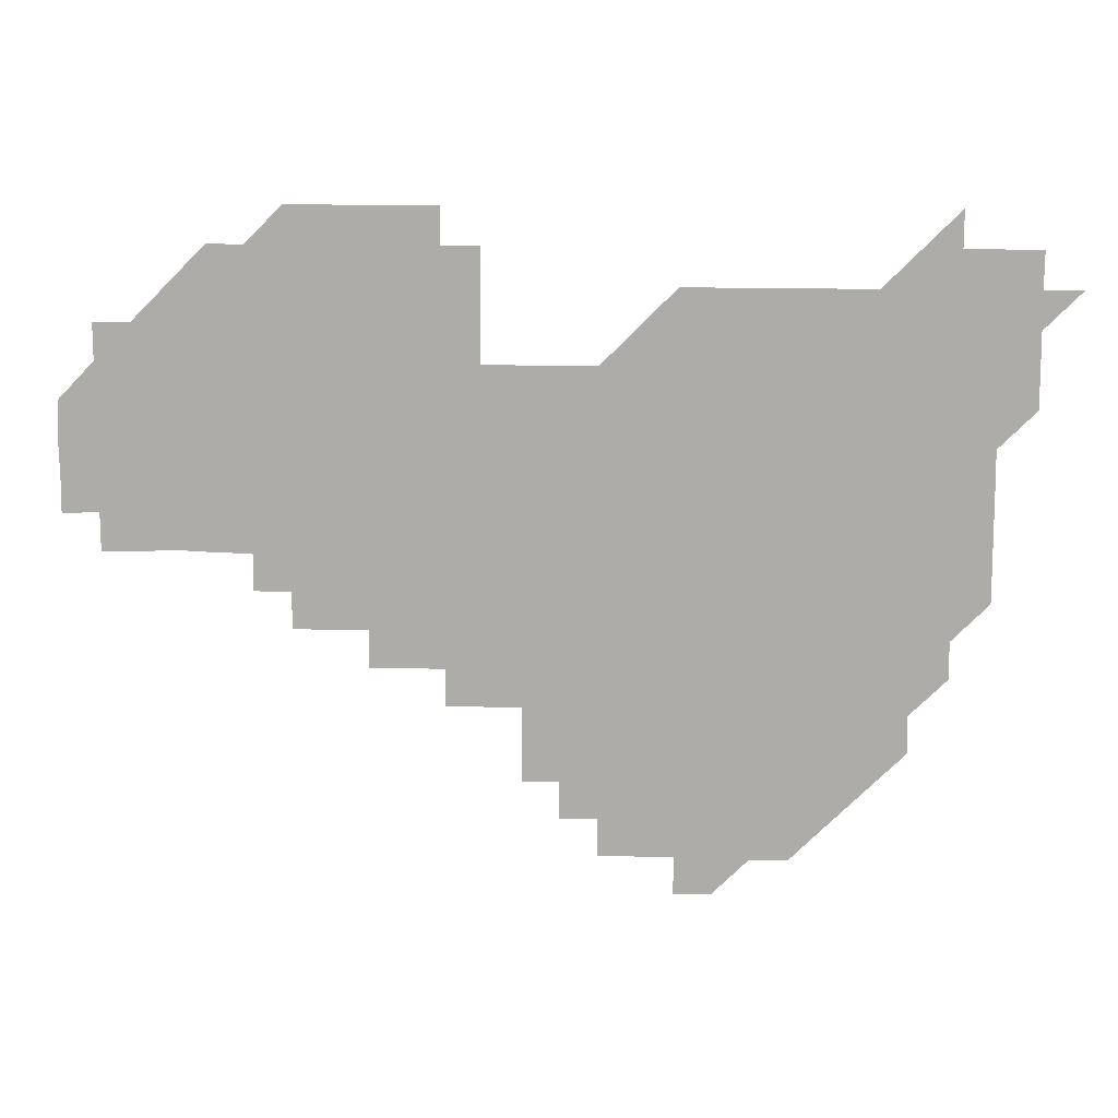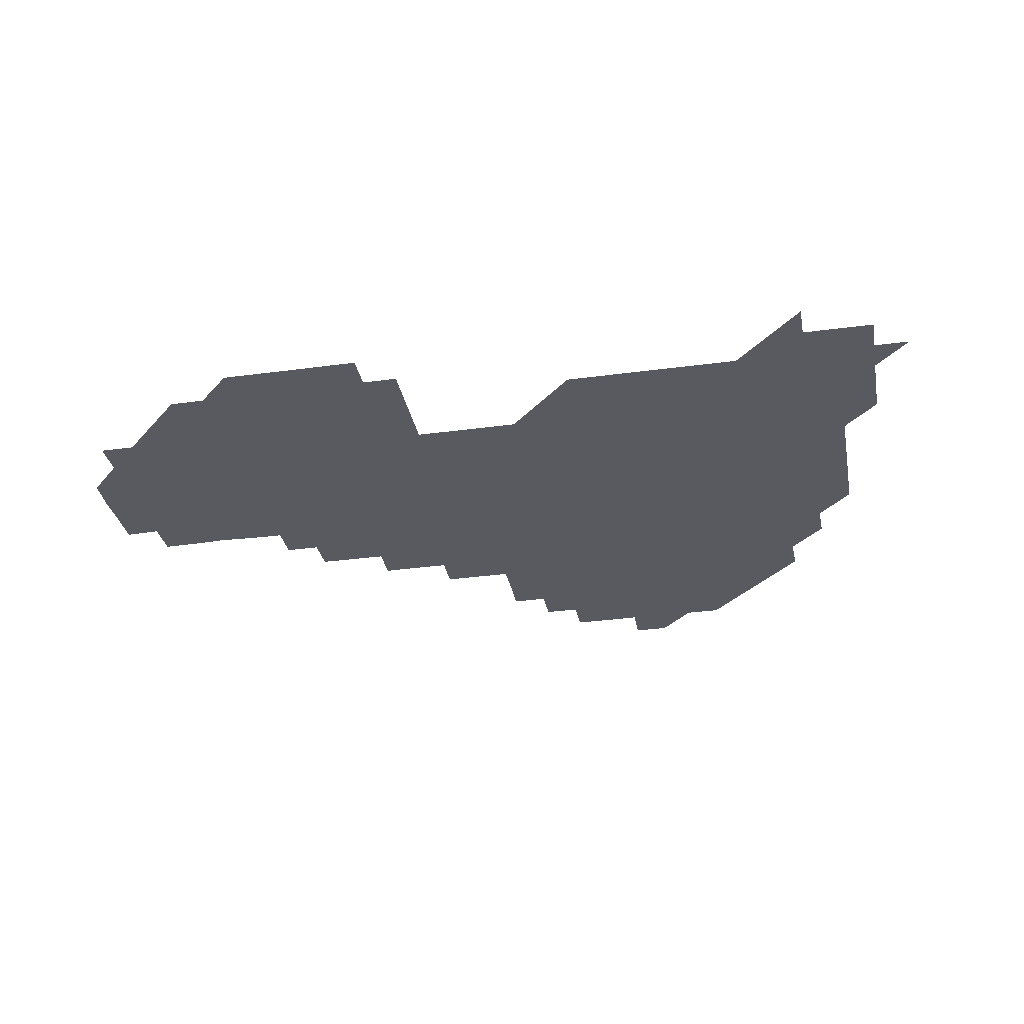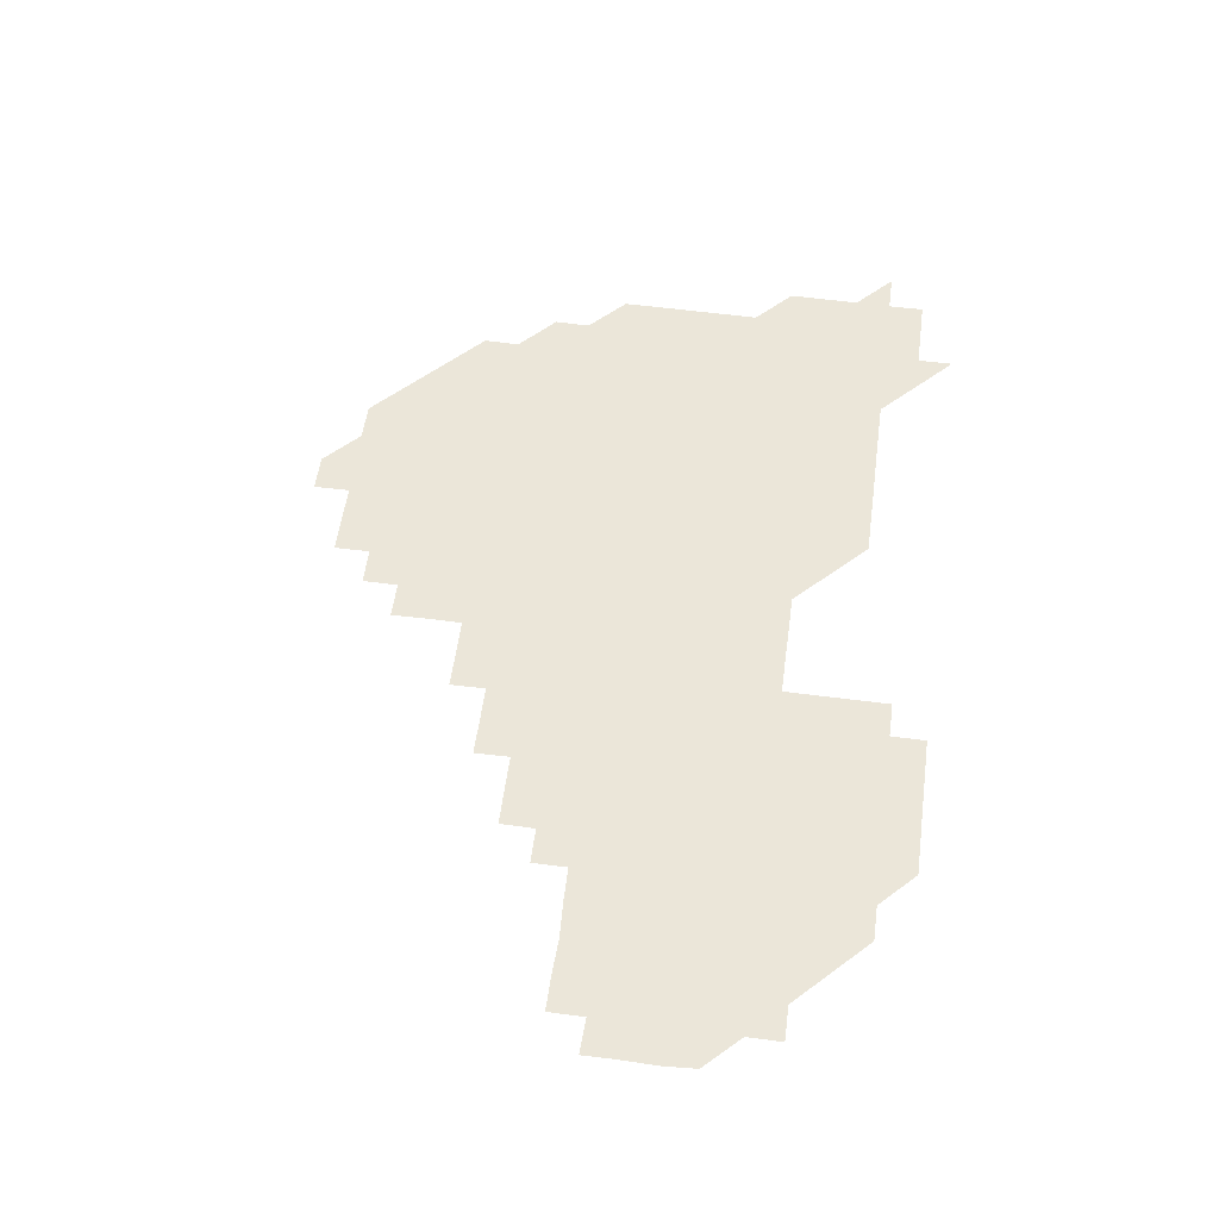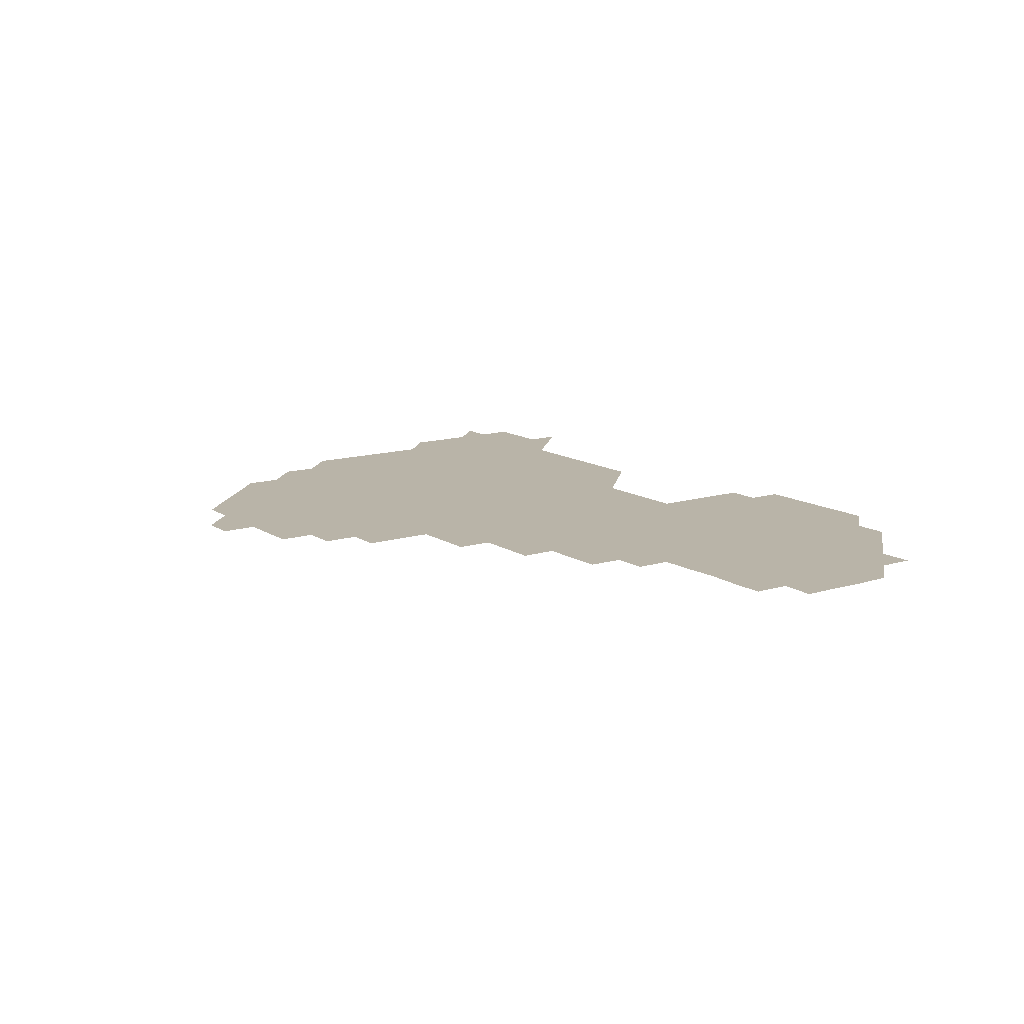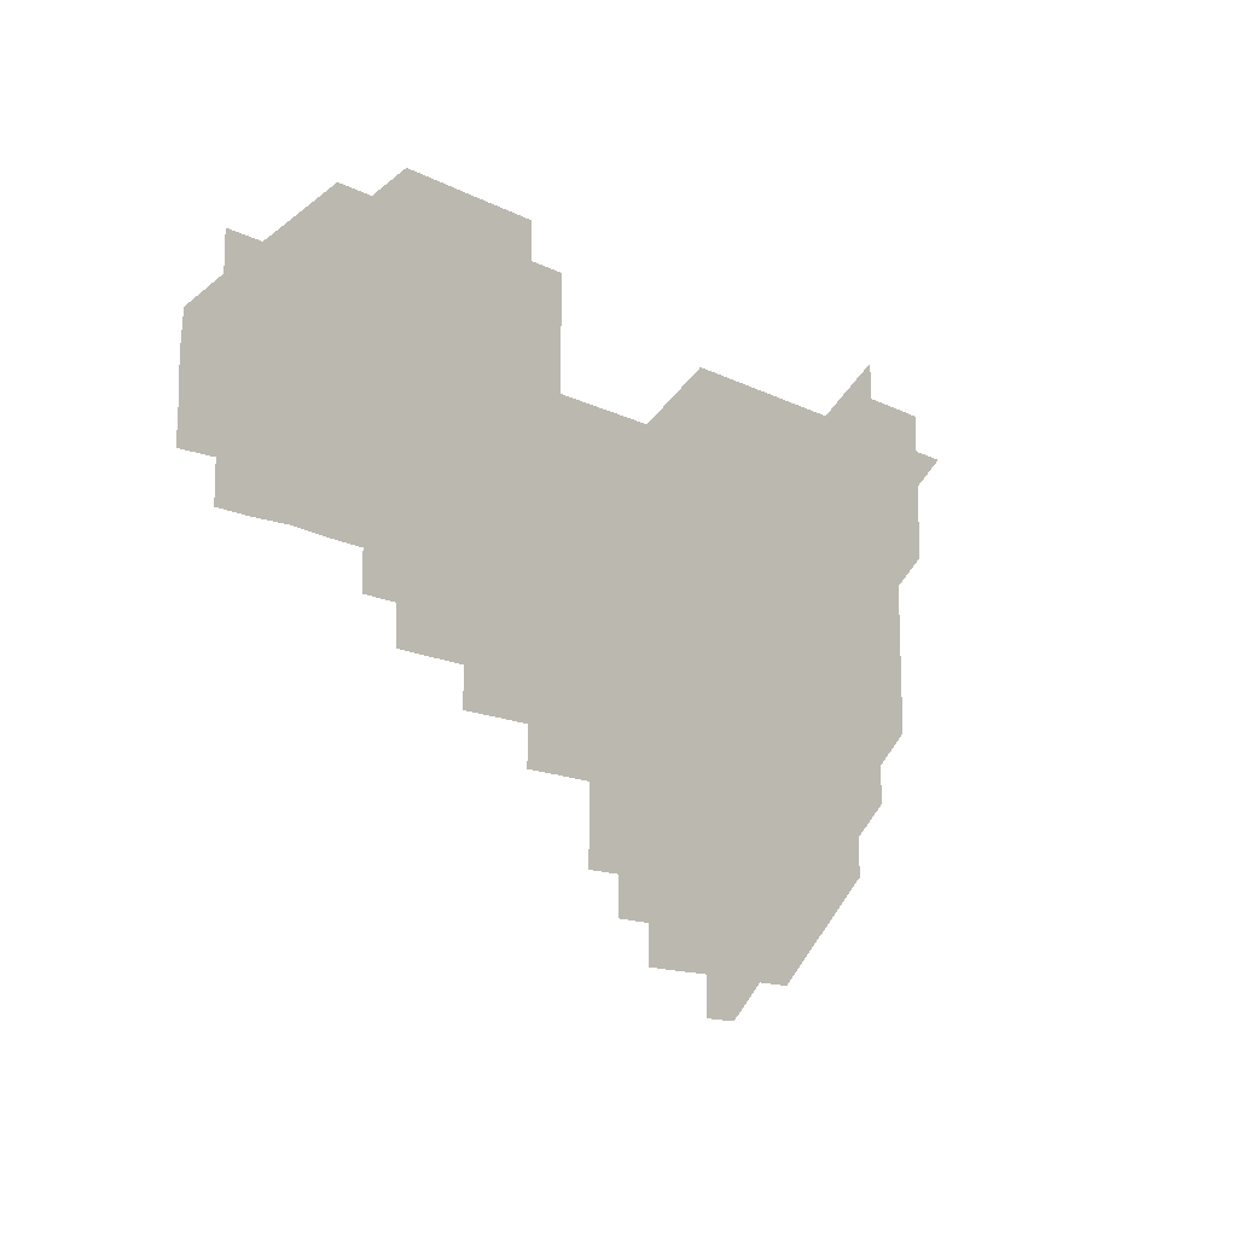
<metadata>
{"format":"obj","ext":"obj","renderer":"f3d","projection":"perspective","resolution":1024,"background":"white","views":[{"elev":12.4,"azim":-175.4,"up":"+Y"},{"elev":-31.9,"azim":-169.2,"up":"+Z"},{"elev":57.6,"azim":97.7,"up":"+Z"},{"elev":13.1,"azim":55.0,"up":"+Z"},{"elev":-14.6,"azim":132.4,"up":"+Y"}]}
</metadata>
<code>
v 211 270.9 0
v 225.9 226 0
v 225.9 240.9 0
v 226 255.9 0
v 226.1 271 0
v 226 286 0
v 240.9 151.2 0
v 240.8 166 0
v 240.9 180.9 0
v 240.9 195.9 0
v 241 210.9 0
v 241.1 226 0
v 241 241 0
v 241 256 0
v 241 271 0
v 241 286 0
v 255.7 121.1 0
v 255.9 135.9 0
v 256 151 0
v 256.1 165.9 0
v 256 181 0
v 256 196 0
v 255.9 211 0
v 256.1 226 0
v 256 241 0
v 256 256 0
v 255.9 271 0
v 256.1 286 0
v 256 301 0
v 270.8 90.9 0
v 271.1 105.9 0
v 271 121.1 0
v 271.2 136 0
v 271.3 151 0
v 271.1 166.1 0
v 271 181 0
v 270.8 196 0
v 271 211 0
v 271.1 226 0
v 271 241 0
v 271 256 0
v 271 271 0
v 271 286 0
v 285.8 75.96 0
v 286.2 91.17 0
v 286.1 106 0
v 286 121 0
v 286.1 136 0
v 286 151 0
v 286.2 166 0
v 286 181 0
v 286 196 0
v 286 211 0
v 285.9 226 0
v 286 241 0
v 286 256 0
v 286 271 0
v 301 60.9 0
v 301.1 76.14 0
v 301 90.98 0
v 301 106 0
v 301 121 0
v 301.1 136 0
v 300.9 151 0
v 301.1 166 0
v 301.1 181 0
v 301 196 0
v 301 211 0
v 301 226 0
v 301 241 0
v 301 256 0
v 301 271 0
v 316 45.92 0
v 316.1 61.1 0
v 316 76.02 0
v 316 91.02 0
v 316 106 0
v 316 121 0
v 316.1 136.1 0
v 316.1 151.1 0
v 316 166 0
v 316 181 0
v 316.1 196 0
v 316 211 0
v 316.1 226 0
v 316 241 0
v 316 256 0
v 316 271 0
v 331.1 45.82 0
v 331 61.14 0
v 331 76.05 0
v 331 91 0
v 331.1 106.1 0
v 331 121 0
v 331 136 0
v 331 151 0
v 331.1 166 0
v 331 181 0
v 331 196 0
v 331 211 0
v 331 226 0
v 331 241 0
v 331.1 256 0
v 331 271 0
v 346 30.89 0
v 346.1 46.17 0
v 346 61.09 0
v 346 76.09 0
v 346 90.98 0
v 346 106.1 0
v 346 121 0
v 346 136 0
v 346 151 0
v 346 166 0
v 346 181 0
v 346 196 0
v 346 211 0
v 346 226 0
v 346 241 0
v 346 256 0
v 346 271 0
v 361 30.83 0
v 360.7 46.15 0
v 361 60.91 0
v 361 76.02 0
v 361 91.05 0
v 361 106 0
v 361 121 0
v 361 136 0
v 361 151 0
v 361 166 0
v 361 181 0
v 361 196 0
v 361 211 0
v 361 226 0
v 361 241 0
v 361 255.9 0
v 361 271 0
v 361 286 0
v 376.1 45.92 0
v 376 61.02 0
v 376 76.16 0
v 376 91 0
v 376 106 0
v 376 121 0
v 376 136 0
v 376 151 0
v 376 166 0
v 376 181 0
v 376 196 0
v 376 211 0
v 376 226 0
v 376 241 0
v 376 256.1 0
v 391 45.91 0
v 390.9 60.96 0
v 390.9 76.07 0
v 391 91.01 0
v 391 106 0
v 391 121 0
v 391 136 0
v 391 151 0
v 390.9 166.1 0
v 391 181 0
v 391 196 0
v 391 211 0
v 391 226 0
v 391 241.1 0
v 406 60.95 0
v 406 76.07 0
v 405.9 91.09 0
v 406 106 0
v 406 121 0
v 406 136 0
v 406 151 0
v 406 166 0
v 406 181 0
v 406 196 0
v 406 211 0
v 406 225.9 0
v 406 241.1 0
v 421.1 75.86 0
v 420.9 90.88 0
v 421 106 0
v 421.1 120.9 0
v 421 136.1 0
v 421 151 0
v 421 166 0
v 421 181 0
v 421 196 0
v 421 211 0
v 421 226 0
v 421 241 0
v 436.1 106 0
v 436 121.1 0
v 436 135.9 0
v 436 151 0
v 436 166 0
v 436 181 0
v 435.9 196 0
v 436 211 0
v 436 226 0
v 436 241 0
v 436 256 0
v 436 271 0
v 436 286 0
v 451 105.9 0
v 450.9 121.1 0
v 451 136 0
v 451 151 0
v 451 166 0
v 451 181 0
v 450.9 196 0
v 451 211 0
v 451 226 0
v 451 241 0
v 451 255.9 0
v 451 271 0
v 451 286 0
v 451.1 301 0
v 466.1 121 0
v 466 136.1 0
v 466 151 0
v 465.9 166.1 0
v 466 181 0
v 466 196 0
v 466 211 0
v 465.8 225.9 0
v 466 241 0
v 466 256 0
v 466 271 0
v 466 285.9 0
v 466 301.1 0
v 481.1 120.9 0
v 480.9 136 0
v 481 151 0
v 481 166 0
v 481 181 0
v 481 196 0
v 481 211 0
v 481 226 0
v 481 241 0
v 481 256 0
v 481 271 0
v 481 286 0
v 481 301 0
v 496.1 136 0
v 496 151 0
v 496 166 0
v 496 181 0
v 496 196 0
v 496 211 0
v 496 226 0
v 496 241 0
v 496 256 0
v 496.1 271 0
v 496 286 0
v 496.1 301 0
v 511 136 0
v 511.1 151 0
v 510.9 166 0
v 511 181 0
v 510.8 196.1 0
v 510.9 210.9 0
v 511.1 226 0
v 511 241 0
v 511 256 0
v 511.1 271 0
v 510.9 285.9 0
v 511.1 301 0
v 526 151 0
v 526 166 0
v 526 181 0
v 526.1 196 0
v 525.9 211 0
v 526 226 0
v 525.9 241 0
v 526 255.9 0
v 526 271 0
v 526.1 286 0
v 541 166.2 0
v 540.9 181 0
v 541 196 0
v 541 211 0
v 540.9 226 0
v 541.1 241 0
v 540.9 256 0
v 541 271 0
v 541.1 286 0
v 556.1 166.9 0
v 556.1 180.7 0
v 555.9 196 0
v 555.9 211 0
v 556 226 0
v 556.1 241 0
v 556 256 0
v 556.1 271 0
v 571.7 166.1 0
v 570.5 181.4 0
v 570.8 195.9 0
v 570.9 210.9 0
v 571.1 226 0
v 570.9 241 0
v 571.1 256 0
v 586.1 166 0
v 586.2 181.5 0
v 585.8 196.1 0
v 585.7 211.2 0
v 586.1 225.6 0
v 586 240.9 0
v 586 256 0
v 601.2 180.8 0
v 601.1 195.6 0
v 601.5 210.8 0
v 600.6 225.7 0
f 4 5 1
f 11 12 2
f 2 12 3
f 12 13 3
f 3 13 4
f 13 14 4
f 4 14 5
f 14 15 5
f 5 15 6
f 15 16 6
f 18 19 7
f 7 19 8
f 19 20 8
f 8 20 9
f 20 21 9
f 9 21 10
f 21 22 10
f 10 22 11
f 22 23 11
f 11 23 12
f 23 24 12
f 12 24 13
f 24 25 13
f 13 25 14
f 25 26 14
f 14 26 15
f 26 27 15
f 15 27 16
f 27 28 16
f 31 32 17
f 17 32 18
f 32 33 18
f 18 33 19
f 33 34 19
f 19 34 20
f 34 35 20
f 20 35 21
f 35 36 21
f 21 36 22
f 36 37 22
f 22 37 23
f 37 38 23
f 23 38 24
f 38 39 24
f 24 39 25
f 39 40 25
f 25 40 26
f 40 41 26
f 26 41 27
f 41 42 27
f 27 42 28
f 42 43 28
f 28 43 29
f 44 45 30
f 30 45 31
f 45 46 31
f 31 46 32
f 46 47 32
f 32 47 33
f 47 48 33
f 33 48 34
f 48 49 34
f 34 49 35
f 49 50 35
f 35 50 36
f 50 51 36
f 36 51 37
f 51 52 37
f 37 52 38
f 52 53 38
f 38 53 39
f 53 54 39
f 39 54 40
f 54 55 40
f 40 55 41
f 55 56 41
f 41 56 42
f 56 57 42
f 42 57 43
f 58 59 44
f 44 59 45
f 59 60 45
f 45 60 46
f 60 61 46
f 46 61 47
f 61 62 47
f 47 62 48
f 62 63 48
f 48 63 49
f 63 64 49
f 49 64 50
f 64 65 50
f 50 65 51
f 65 66 51
f 51 66 52
f 66 67 52
f 52 67 53
f 67 68 53
f 53 68 54
f 68 69 54
f 54 69 55
f 69 70 55
f 55 70 56
f 70 71 56
f 56 71 57
f 71 72 57
f 73 74 58
f 58 74 59
f 74 75 59
f 59 75 60
f 75 76 60
f 60 76 61
f 76 77 61
f 61 77 62
f 77 78 62
f 62 78 63
f 78 79 63
f 63 79 64
f 79 80 64
f 64 80 65
f 80 81 65
f 65 81 66
f 81 82 66
f 66 82 67
f 82 83 67
f 67 83 68
f 83 84 68
f 68 84 69
f 84 85 69
f 69 85 70
f 85 86 70
f 70 86 71
f 86 87 71
f 71 87 72
f 87 88 72
f 73 89 74
f 89 90 74
f 74 90 75
f 90 91 75
f 75 91 76
f 91 92 76
f 76 92 77
f 92 93 77
f 77 93 78
f 93 94 78
f 78 94 79
f 94 95 79
f 79 95 80
f 95 96 80
f 80 96 81
f 96 97 81
f 81 97 82
f 97 98 82
f 82 98 83
f 98 99 83
f 83 99 84
f 99 100 84
f 84 100 85
f 100 101 85
f 85 101 86
f 101 102 86
f 86 102 87
f 102 103 87
f 87 103 88
f 103 104 88
f 105 106 89
f 89 106 90
f 106 107 90
f 90 107 91
f 107 108 91
f 91 108 92
f 108 109 92
f 92 109 93
f 109 110 93
f 93 110 94
f 110 111 94
f 94 111 95
f 111 112 95
f 95 112 96
f 112 113 96
f 96 113 97
f 113 114 97
f 97 114 98
f 114 115 98
f 98 115 99
f 115 116 99
f 99 116 100
f 116 117 100
f 100 117 101
f 117 118 101
f 101 118 102
f 118 119 102
f 102 119 103
f 119 120 103
f 103 120 104
f 120 121 104
f 105 122 106
f 122 123 106
f 106 123 107
f 123 124 107
f 107 124 108
f 124 125 108
f 108 125 109
f 125 126 109
f 109 126 110
f 126 127 110
f 110 127 111
f 127 128 111
f 111 128 112
f 128 129 112
f 112 129 113
f 129 130 113
f 113 130 114
f 130 131 114
f 114 131 115
f 131 132 115
f 115 132 116
f 132 133 116
f 116 133 117
f 133 134 117
f 117 134 118
f 134 135 118
f 118 135 119
f 135 136 119
f 119 136 120
f 136 137 120
f 120 137 121
f 137 138 121
f 123 140 124
f 140 141 124
f 124 141 125
f 141 142 125
f 125 142 126
f 142 143 126
f 126 143 127
f 143 144 127
f 127 144 128
f 144 145 128
f 128 145 129
f 145 146 129
f 129 146 130
f 146 147 130
f 130 147 131
f 147 148 131
f 131 148 132
f 148 149 132
f 132 149 133
f 149 150 133
f 133 150 134
f 150 151 134
f 134 151 135
f 151 152 135
f 135 152 136
f 152 153 136
f 136 153 137
f 153 154 137
f 137 154 138
f 140 155 141
f 155 156 141
f 141 156 142
f 156 157 142
f 142 157 143
f 157 158 143
f 143 158 144
f 158 159 144
f 144 159 145
f 159 160 145
f 145 160 146
f 160 161 146
f 146 161 147
f 161 162 147
f 147 162 148
f 162 163 148
f 148 163 149
f 163 164 149
f 149 164 150
f 164 165 150
f 150 165 151
f 165 166 151
f 151 166 152
f 166 167 152
f 152 167 153
f 167 168 153
f 153 168 154
f 156 169 157
f 169 170 157
f 157 170 158
f 170 171 158
f 158 171 159
f 171 172 159
f 159 172 160
f 172 173 160
f 160 173 161
f 173 174 161
f 161 174 162
f 174 175 162
f 162 175 163
f 175 176 163
f 163 176 164
f 176 177 164
f 164 177 165
f 177 178 165
f 165 178 166
f 178 179 166
f 166 179 167
f 179 180 167
f 167 180 168
f 180 181 168
f 170 182 171
f 182 183 171
f 171 183 172
f 183 184 172
f 172 184 173
f 184 185 173
f 173 185 174
f 185 186 174
f 174 186 175
f 186 187 175
f 175 187 176
f 187 188 176
f 176 188 177
f 188 189 177
f 177 189 178
f 189 190 178
f 178 190 179
f 190 191 179
f 179 191 180
f 191 192 180
f 180 192 181
f 192 193 181
f 184 194 185
f 194 195 185
f 185 195 186
f 195 196 186
f 186 196 187
f 196 197 187
f 187 197 188
f 197 198 188
f 188 198 189
f 198 199 189
f 189 199 190
f 199 200 190
f 190 200 191
f 200 201 191
f 191 201 192
f 201 202 192
f 192 202 193
f 202 203 193
f 194 207 195
f 207 208 195
f 195 208 196
f 208 209 196
f 196 209 197
f 209 210 197
f 197 210 198
f 210 211 198
f 198 211 199
f 211 212 199
f 199 212 200
f 212 213 200
f 200 213 201
f 213 214 201
f 201 214 202
f 214 215 202
f 202 215 203
f 215 216 203
f 203 216 204
f 216 217 204
f 204 217 205
f 217 218 205
f 205 218 206
f 218 219 206
f 208 221 209
f 221 222 209
f 209 222 210
f 222 223 210
f 210 223 211
f 223 224 211
f 211 224 212
f 224 225 212
f 212 225 213
f 225 226 213
f 213 226 214
f 226 227 214
f 214 227 215
f 227 228 215
f 215 228 216
f 228 229 216
f 216 229 217
f 229 230 217
f 217 230 218
f 230 231 218
f 218 231 219
f 231 232 219
f 219 232 220
f 232 233 220
f 221 234 222
f 234 235 222
f 222 235 223
f 235 236 223
f 223 236 224
f 236 237 224
f 224 237 225
f 237 238 225
f 225 238 226
f 238 239 226
f 226 239 227
f 239 240 227
f 227 240 228
f 240 241 228
f 228 241 229
f 241 242 229
f 229 242 230
f 242 243 230
f 230 243 231
f 243 244 231
f 231 244 232
f 244 245 232
f 232 245 233
f 245 246 233
f 235 247 236
f 247 248 236
f 236 248 237
f 248 249 237
f 237 249 238
f 249 250 238
f 238 250 239
f 250 251 239
f 239 251 240
f 251 252 240
f 240 252 241
f 252 253 241
f 241 253 242
f 253 254 242
f 242 254 243
f 254 255 243
f 243 255 244
f 255 256 244
f 244 256 245
f 256 257 245
f 245 257 246
f 257 258 246
f 247 259 248
f 259 260 248
f 248 260 249
f 260 261 249
f 249 261 250
f 261 262 250
f 250 262 251
f 262 263 251
f 251 263 252
f 263 264 252
f 252 264 253
f 264 265 253
f 253 265 254
f 265 266 254
f 254 266 255
f 266 267 255
f 255 267 256
f 267 268 256
f 256 268 257
f 268 269 257
f 257 269 258
f 269 270 258
f 260 271 261
f 271 272 261
f 261 272 262
f 272 273 262
f 262 273 263
f 273 274 263
f 263 274 264
f 274 275 264
f 264 275 265
f 275 276 265
f 265 276 266
f 276 277 266
f 266 277 267
f 277 278 267
f 267 278 268
f 278 279 268
f 268 279 269
f 279 280 269
f 269 280 270
f 272 281 273
f 281 282 273
f 273 282 274
f 282 283 274
f 274 283 275
f 283 284 275
f 275 284 276
f 284 285 276
f 276 285 277
f 285 286 277
f 277 286 278
f 286 287 278
f 278 287 279
f 287 288 279
f 279 288 280
f 288 289 280
f 281 290 282
f 290 291 282
f 282 291 283
f 291 292 283
f 283 292 284
f 292 293 284
f 284 293 285
f 293 294 285
f 285 294 286
f 294 295 286
f 286 295 287
f 295 296 287
f 287 296 288
f 296 297 288
f 288 297 289
f 290 298 291
f 298 299 291
f 291 299 292
f 299 300 292
f 292 300 293
f 300 301 293
f 293 301 294
f 301 302 294
f 294 302 295
f 302 303 295
f 295 303 296
f 303 304 296
f 296 304 297
f 298 305 299
f 305 306 299
f 299 306 300
f 306 307 300
f 300 307 301
f 307 308 301
f 301 308 302
f 308 309 302
f 302 309 303
f 309 310 303
f 303 310 304
f 310 311 304
f 306 312 307
f 312 313 307
f 307 313 308
f 313 314 308
f 308 314 309
f 314 315 309
f 309 315 310

</code>
